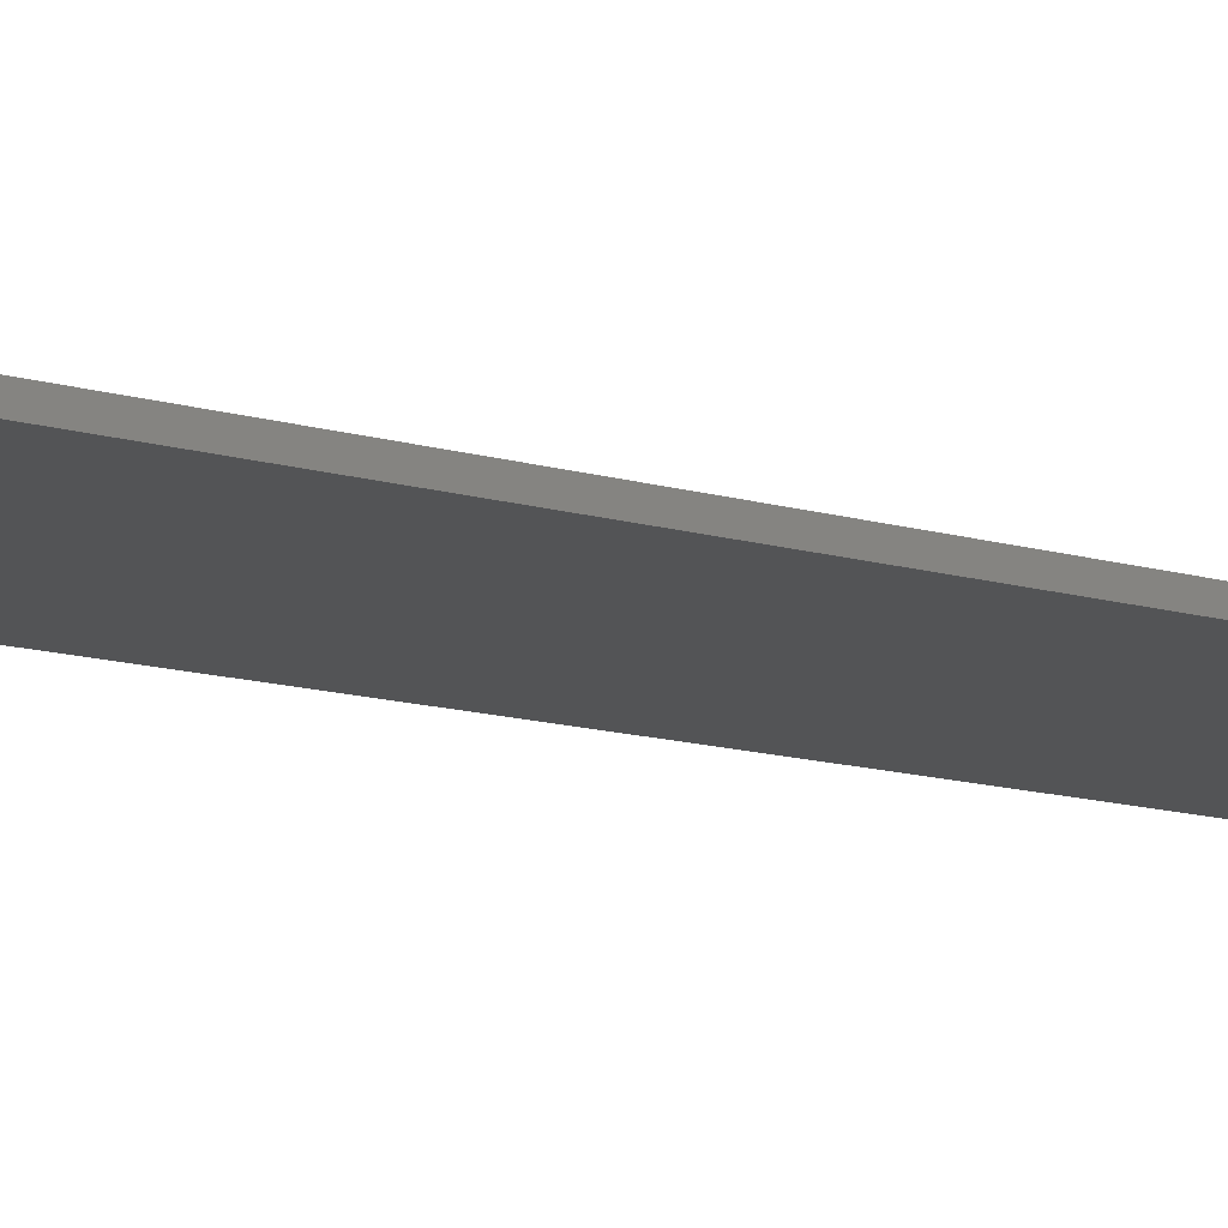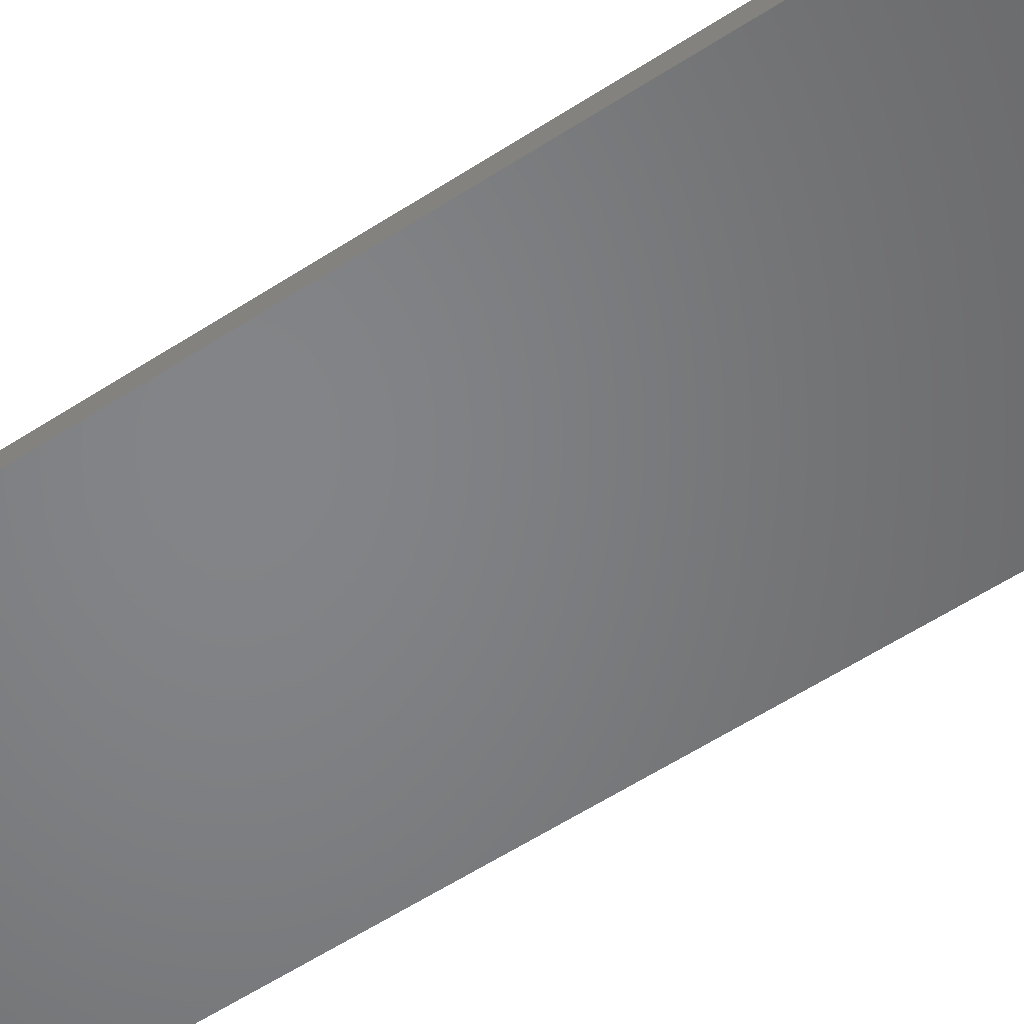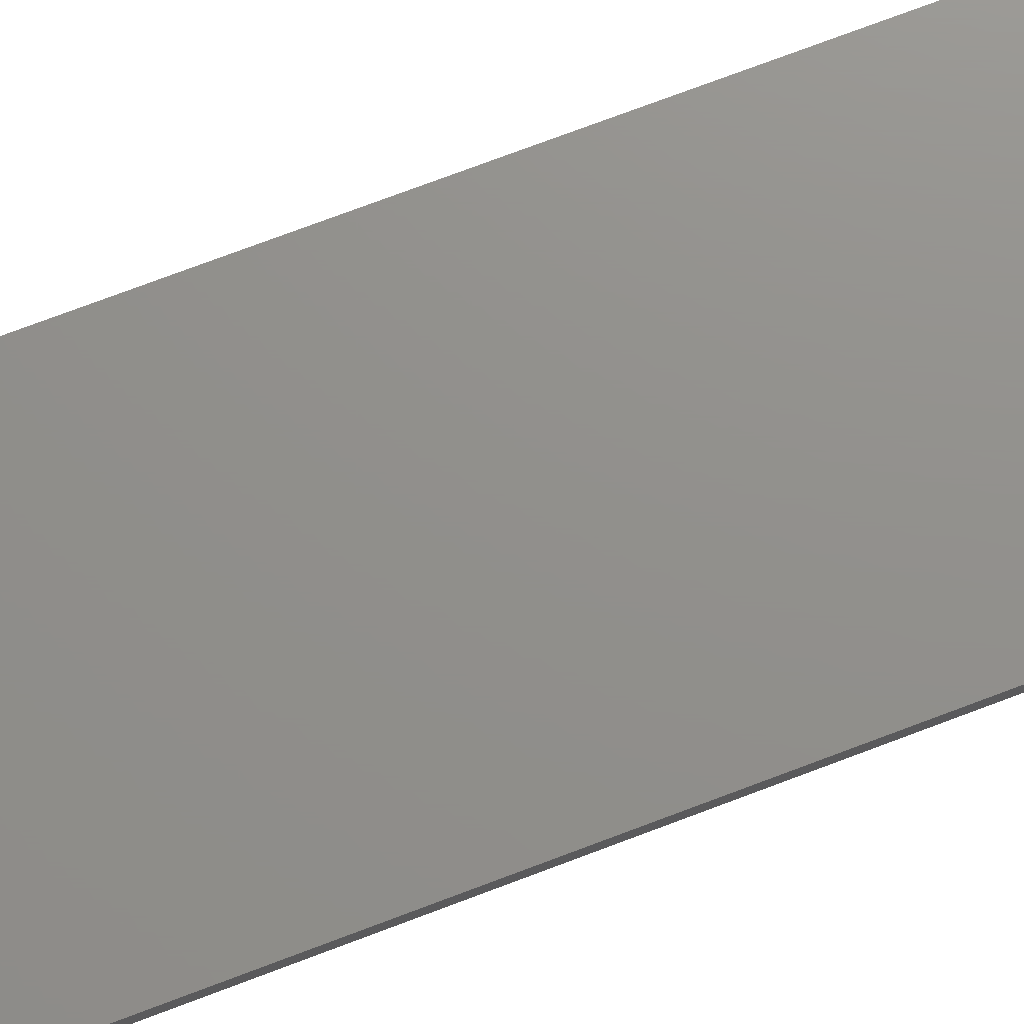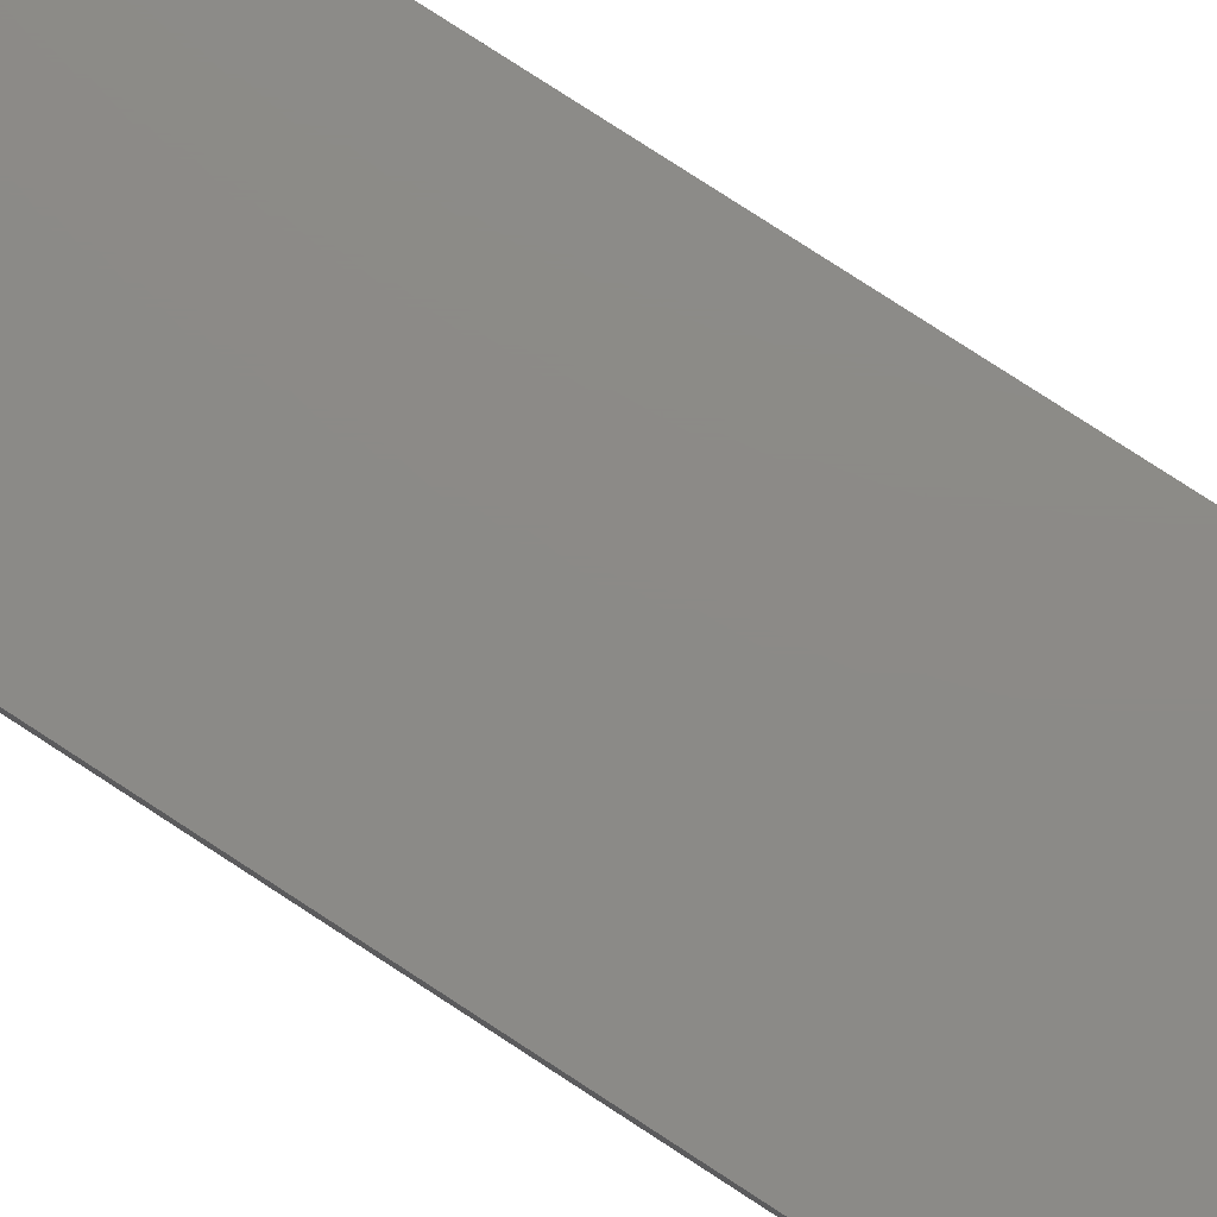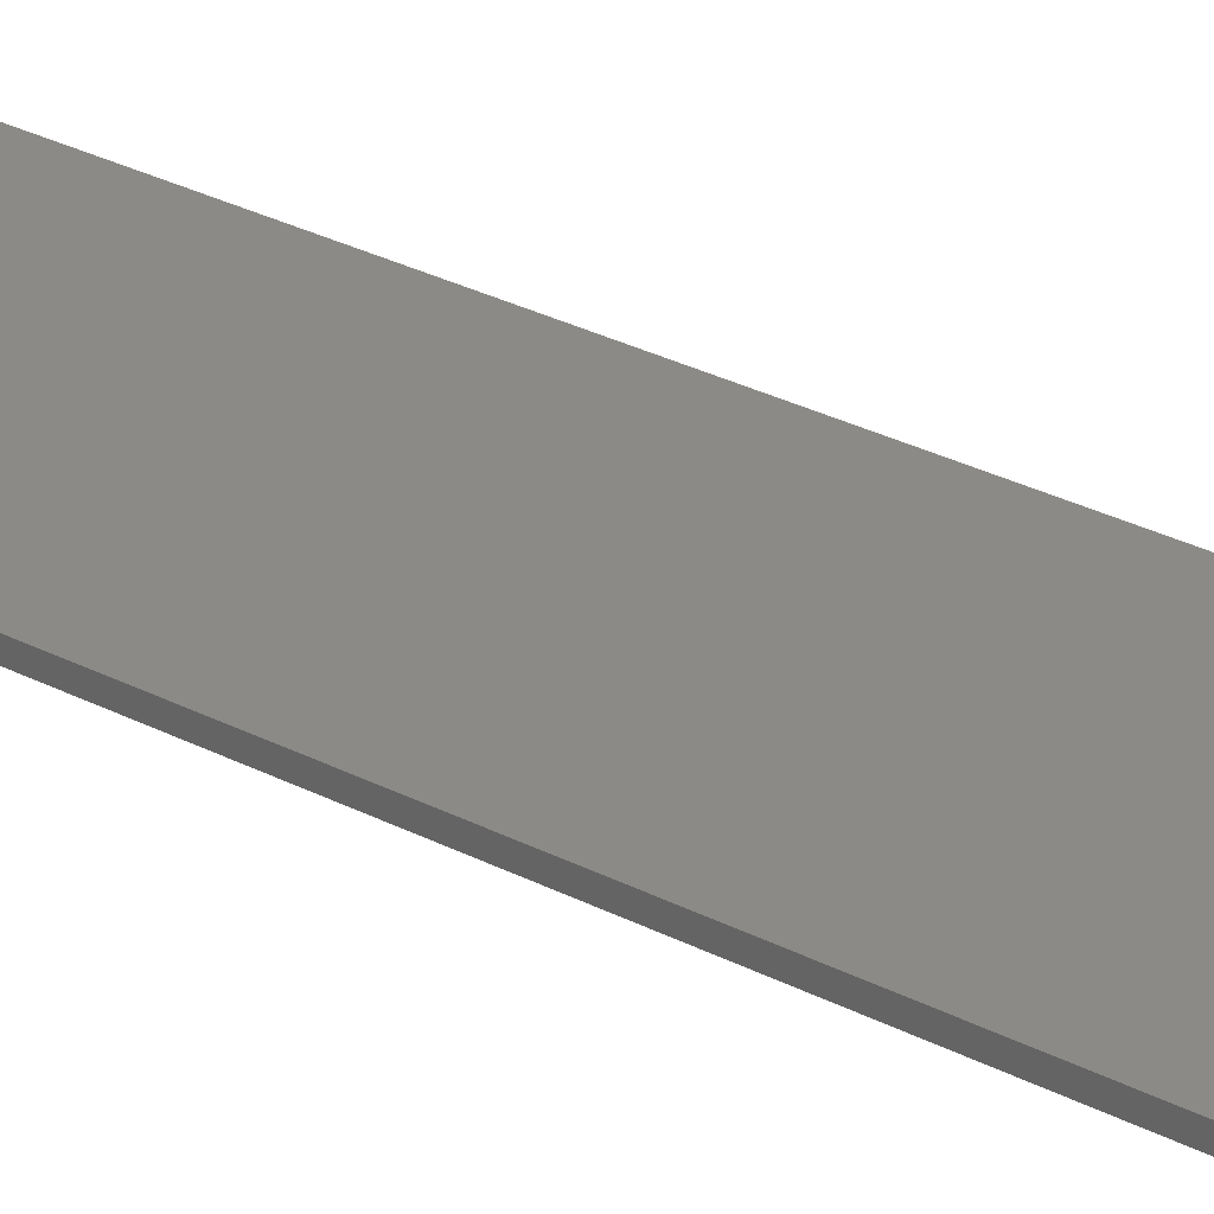
<metadata>
{"format":"stl","ext":"stl","renderer":"f3d","projection":"perspective","resolution":1024,"background":"white","views":[{"elev":-11.6,"azim":-127.5,"up":"+Z"},{"elev":-51.9,"azim":126.0,"up":"+Z"},{"elev":72.5,"azim":69.1,"up":"+Z"},{"elev":77.3,"azim":123.2,"up":"+Z"},{"elev":31.5,"azim":125.9,"up":"+Z"}]}
</metadata>
<code>
# stl→obj: 10 verts, 16 faces
v -0.3859 0.6875 0.01562
v -0.7188 0.6875 0.01562
v -0.3859 -0.7109 0.01562
v -0.7188 -0.75 0.01562
v -0.3937 -0.75 0.01562
v -0.3937 -0.75 0
v -0.7188 -0.75 0
v -0.3859 -0.7109 0
v -0.7188 0.6875 0
v -0.3859 0.6875 0
f 1 2 3
f 3 2 4
f 3 4 5
f 6 7 8
f 8 7 9
f 8 9 10
f 3 8 1
f 1 8 10
f 4 7 5
f 5 7 6
f 3 5 8
f 8 5 6
f 2 9 4
f 4 9 7
f 1 10 2
f 2 10 9

</code>
